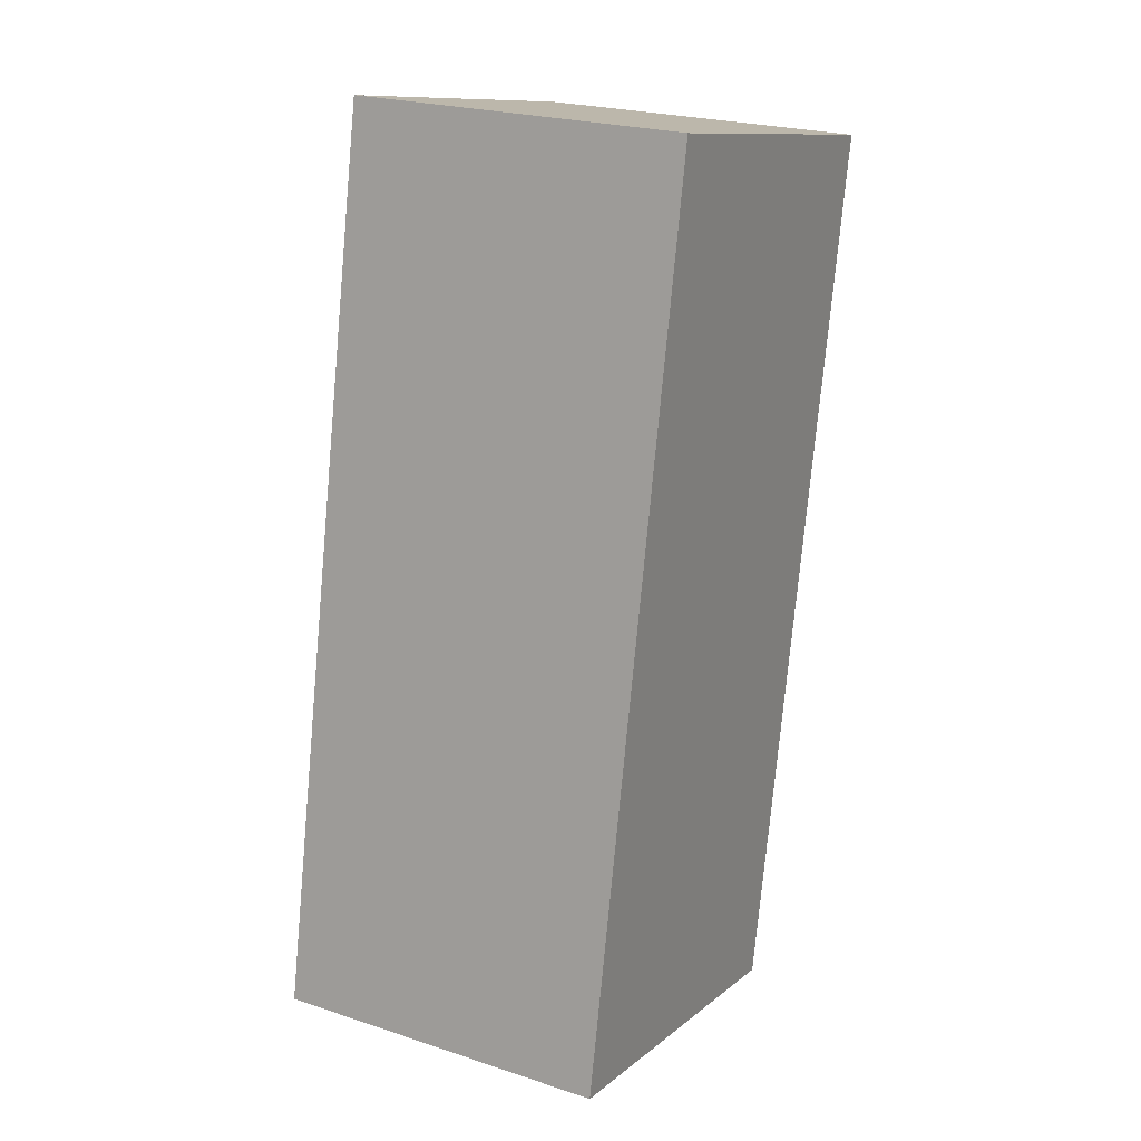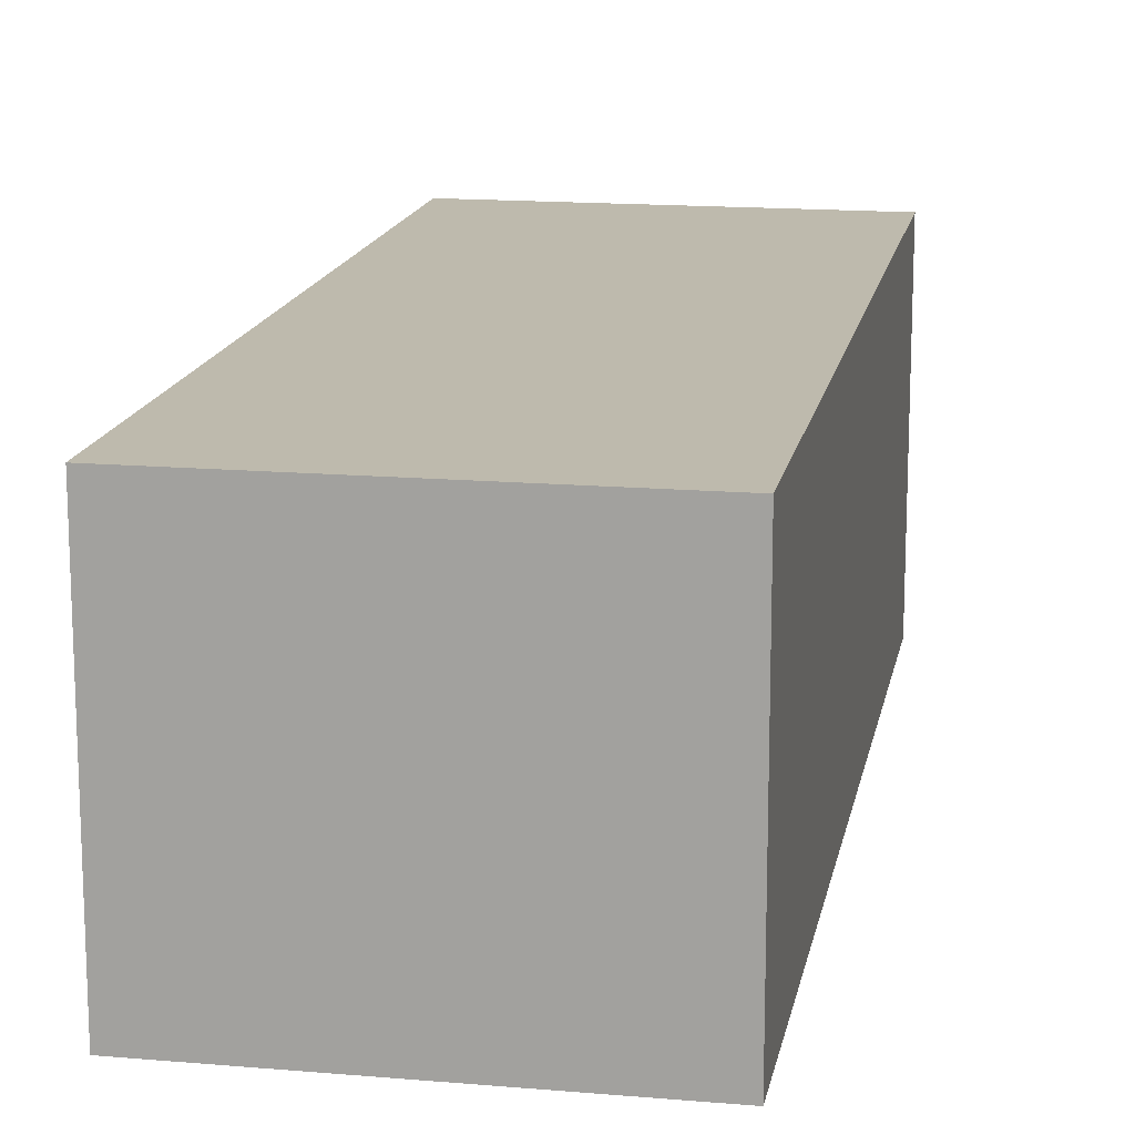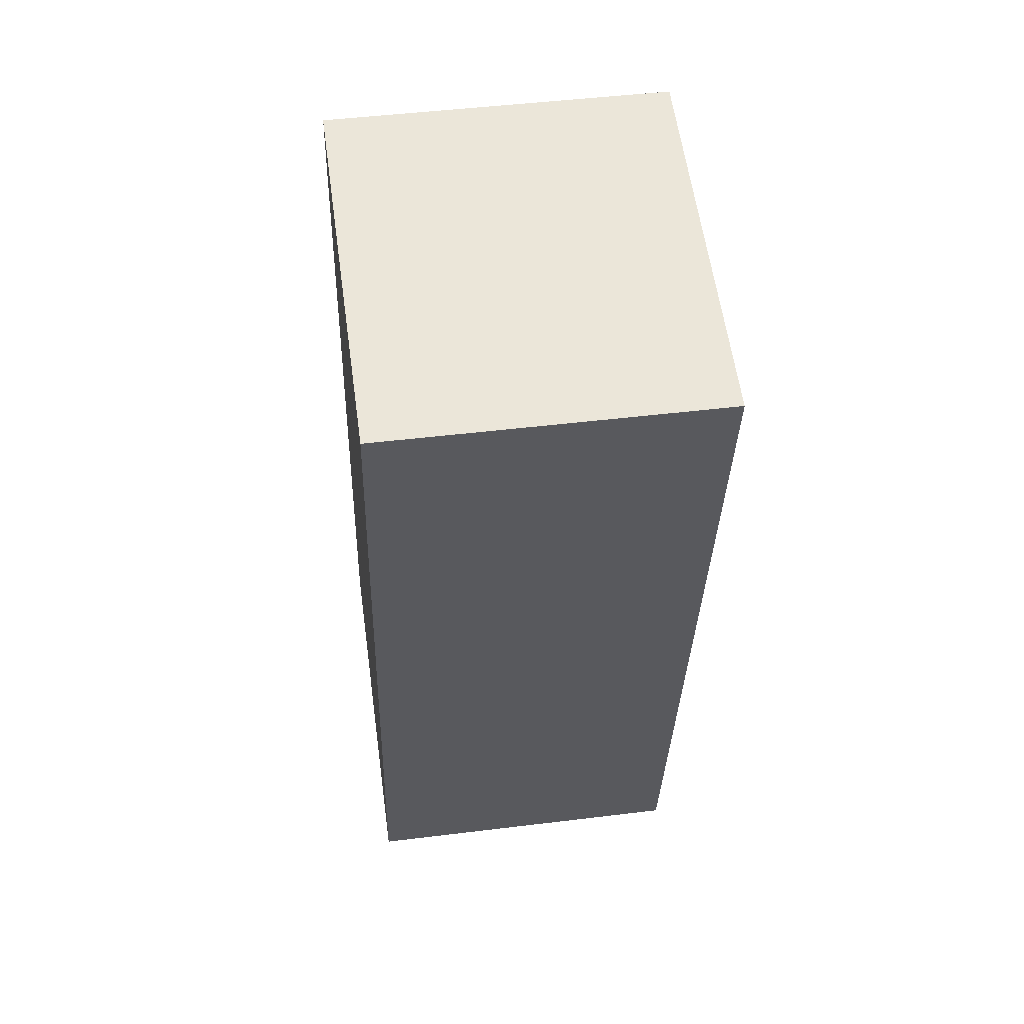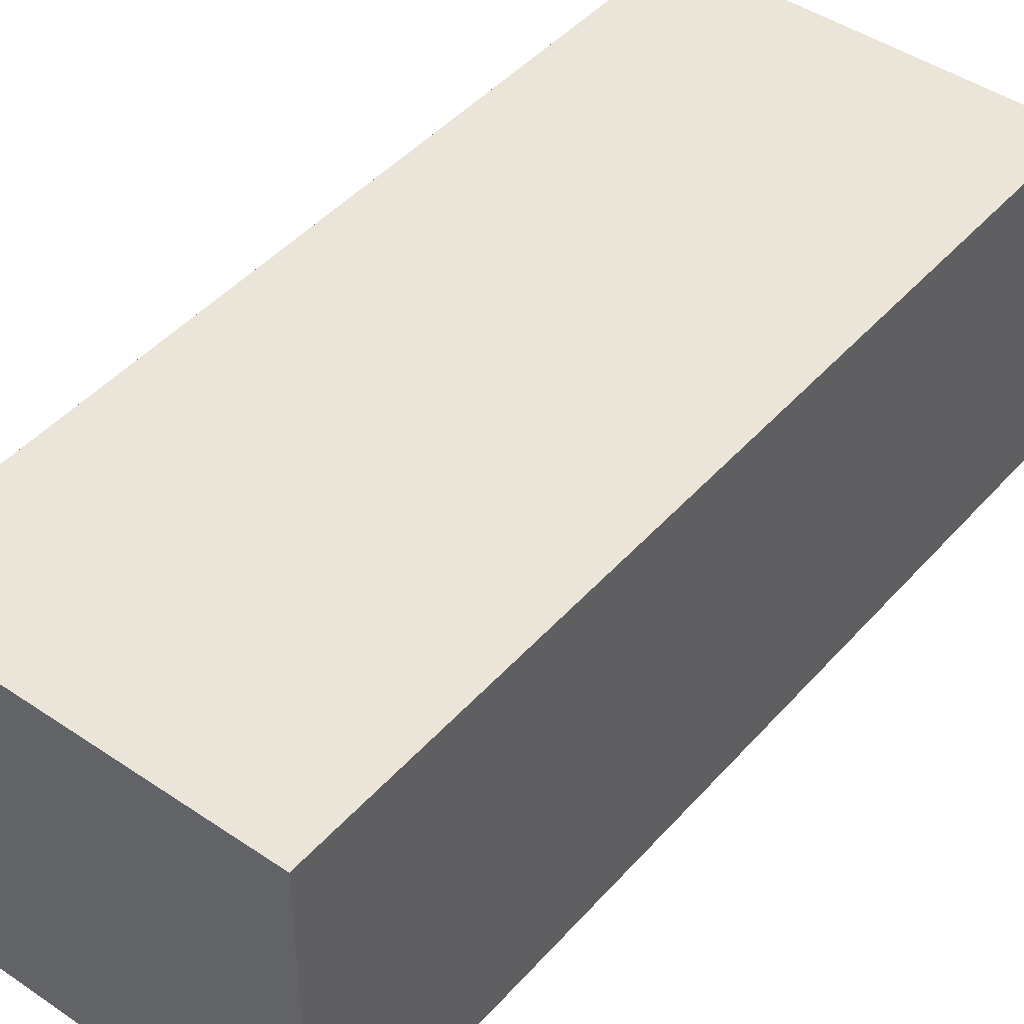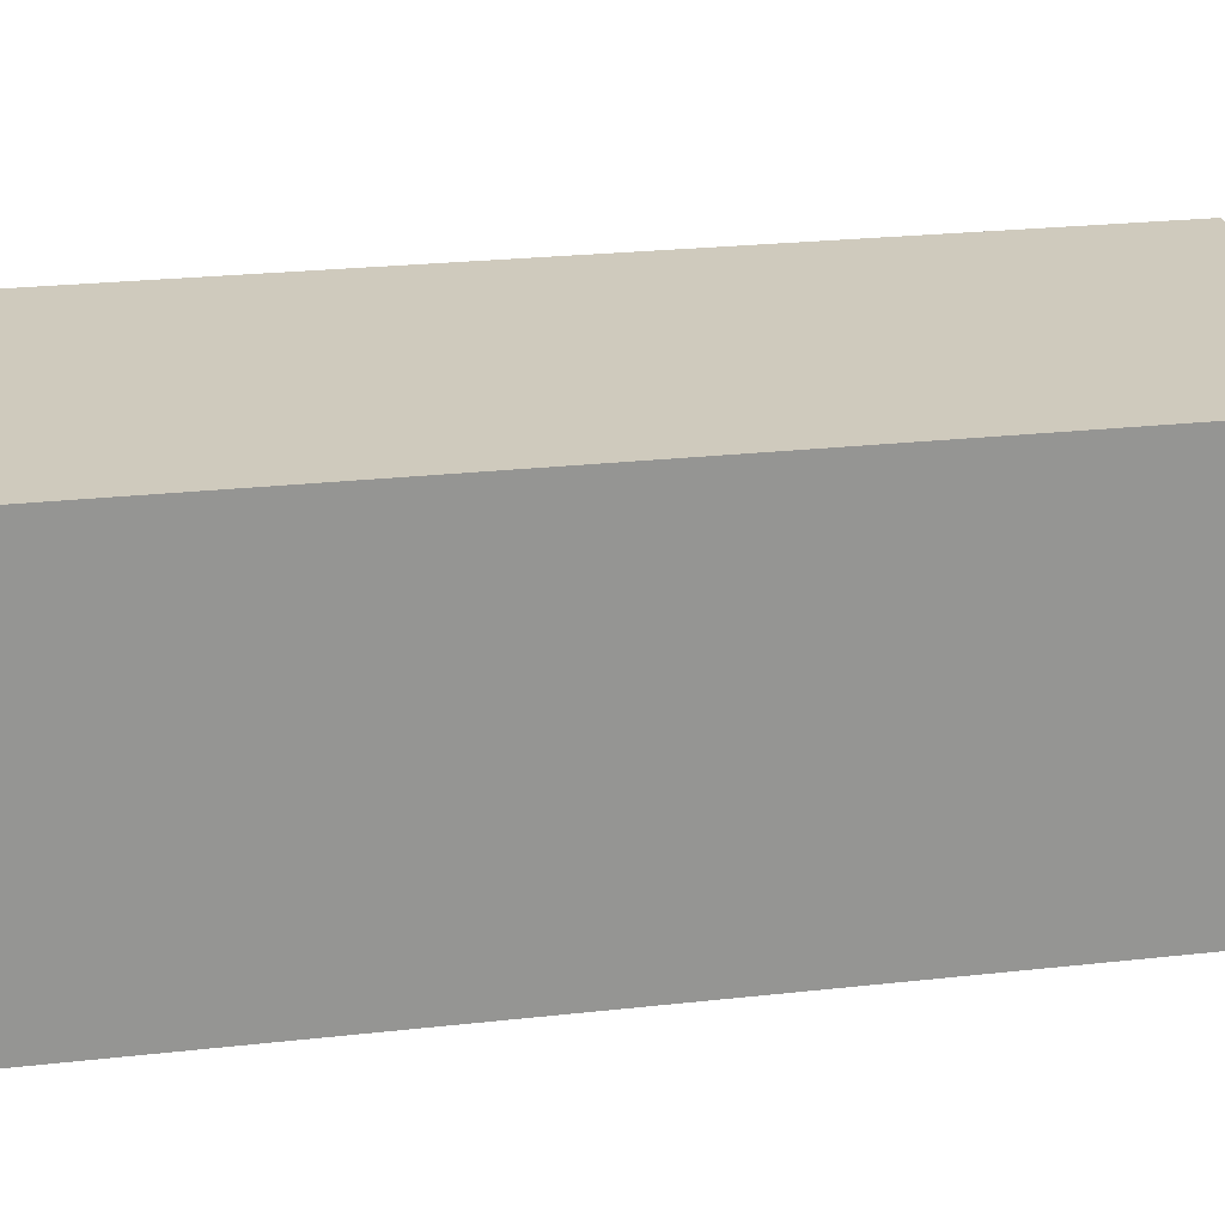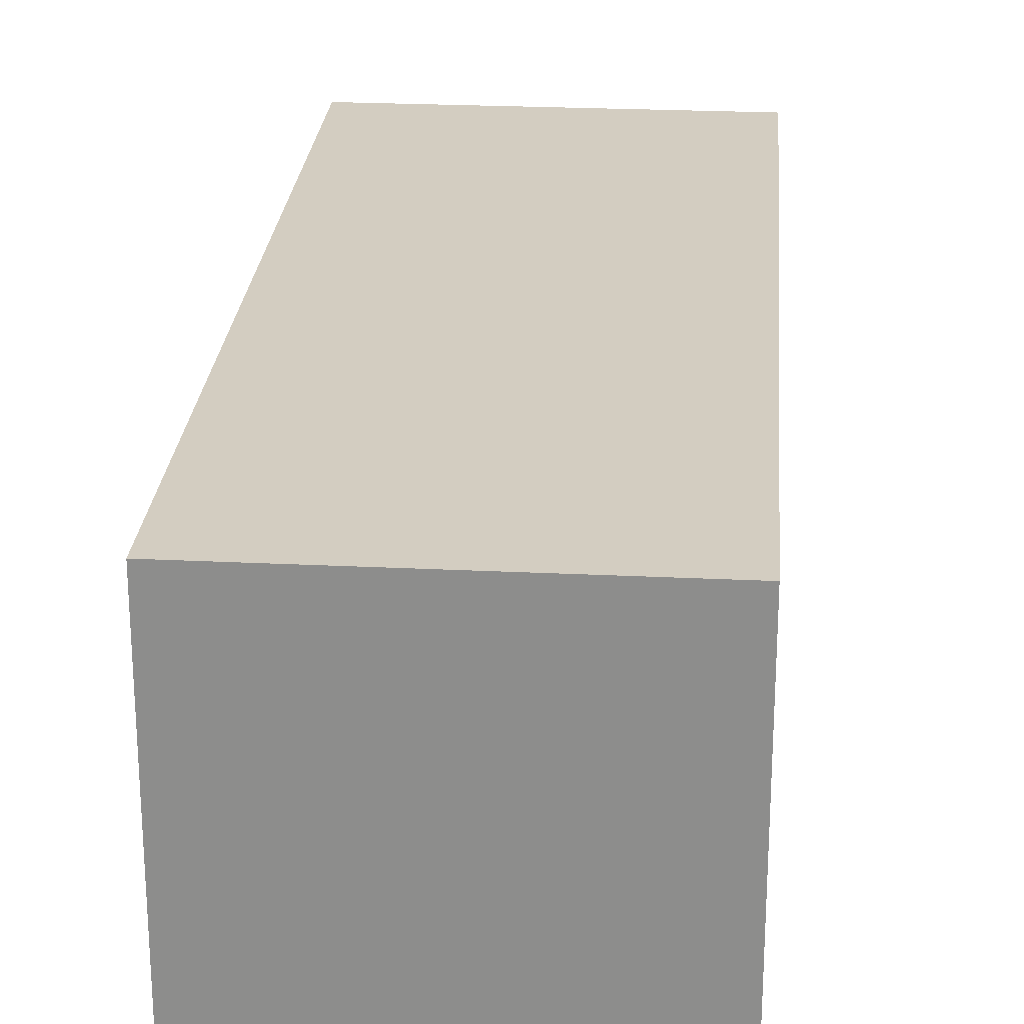
<metadata>
{"format":"obj","ext":"obj","renderer":"f3d","projection":"perspective","resolution":1024,"background":"white","views":[{"elev":23.2,"azim":-61.0,"up":"+Z"},{"elev":15.4,"azim":21.1,"up":"+Y"},{"elev":47.6,"azim":82.1,"up":"+Z"},{"elev":44.9,"azim":-130.9,"up":"+Y"},{"elev":22.9,"azim":89.7,"up":"+Y"},{"elev":24.8,"azim":-164.7,"up":"+Y"}]}
</metadata>
<code>
v  2.297 2.105 -0.437
v  1.037 2.105 5.456
v  3.335 2.105 5.019
v  0.491 2.105 2.584
v  0 2.105 1.289e-16
v  1.037 -3.341e-16 5.456
v  3.335 -3.073e-16 5.019
v  2.297 2.676e-17 -0.437
v  0 0 0
v  0.491 -1.582e-16 2.584
g defaultobject
f 1 2 3
f 2 1 4
f 4 1 5
f 6 3 2
f 3 6 7
f 7 1 3
f 1 7 8
f 8 5 1
f 5 8 9
f 4 6 2
f 6 4 10
f 10 4 5
f 10 5 9
f 10 7 6
f 7 10 8
f 8 10 9

</code>
